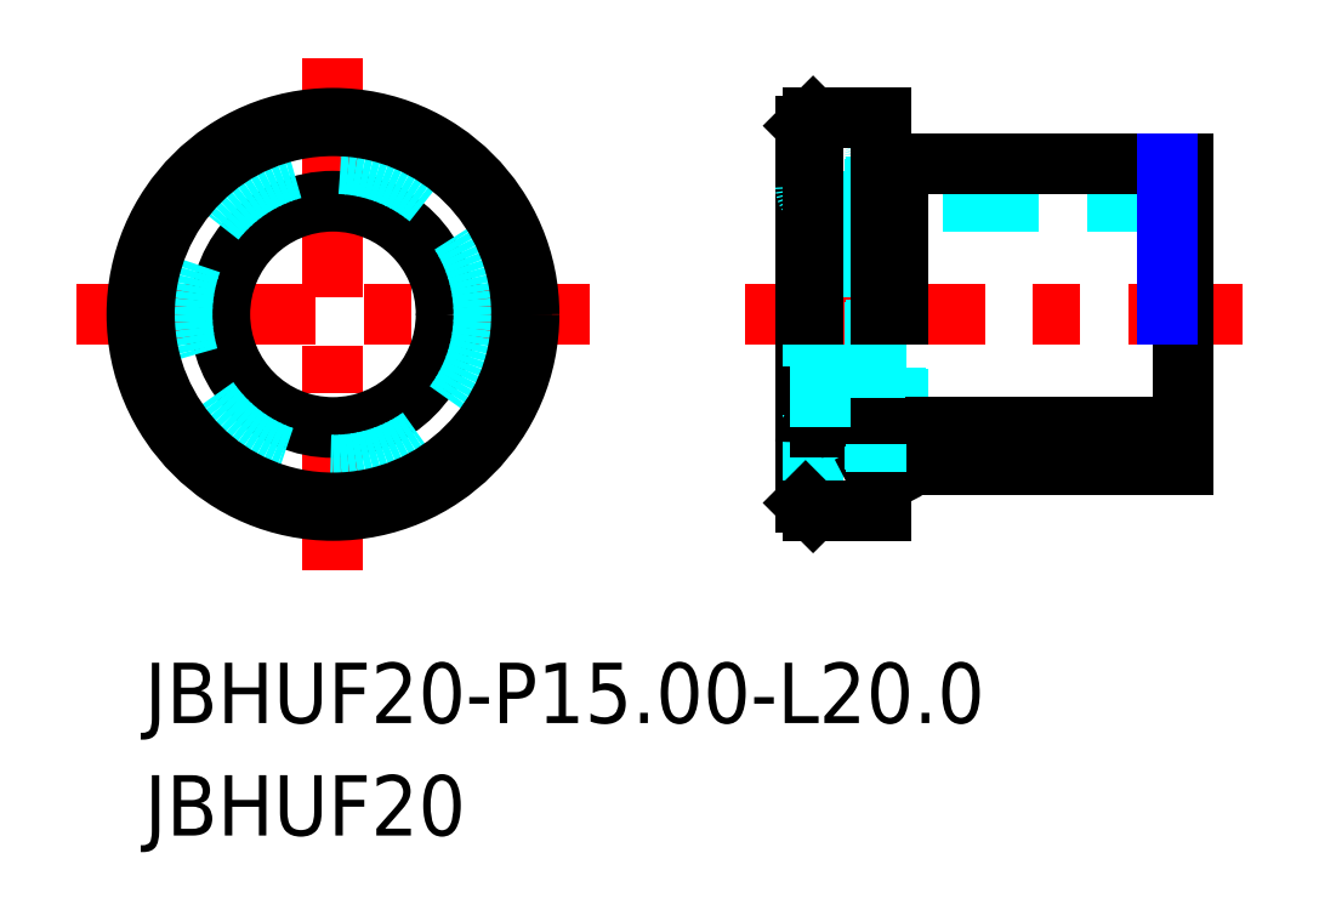
<metadata>
{"format":"dxf","ext":"dxf","renderer":"ezdxf+matplotlib","layout":"modelspace","background":"white","min_lineweight":24,"dpi":150}
</metadata>
<code>
0
SECTION
2
ENTITIES
0
TEXT
8
MSM_PART_NUMBER
10
0.5071
20
-11.6
30
0
40
4
1
JBHUF20
0
TEXT
8
MSM_PART_NUMBER
10
0.5071
20
-4.149
30
0
40
4
1
JBHUF20-P15-L20
0
LINE
8
MSM_CENTER
10
-4
20
22.95
30
0
11
30
21
22.95
31
0
0
LINE
8
MSM_CENTER
10
13
20
39.95
30
0
11
13
21
5.946
31
0
0
LINE
8
MSM_CENTER
10
40.33
20
22.95
30
0
11
73.33
21
22.95
31
0
0
CIRCLE
8
MSM_CONTINUOUS
10
13
20
22.95
30
0
40
13
0
CIRCLE
8
MSM_CONTINUOUS
10
13
20
22.95
30
0
40
7.5
0
CIRCLE
8
MSM_DASHED
10
13
20
22.95
30
0
40
10
0
LINE
8
MSM_CONTINUOUS
10
44.33
20
35.45
30
0
11
44.33
21
10.45
31
0
0
LINE
8
MSM_DASHED
10
49.33
20
13.05
30
0
11
49.33
21
22.95
31
0
0
LINE
8
MSM_DASHED
10
50.33
20
13.05
30
0
11
50.33
21
22.95
31
0
0
LINE
8
MSM_DASHED
10
50.43
20
12.95
30
0
11
50.43
21
22.95
31
0
0
LINE
8
MSM_DASHED
10
44.83
20
9.946
30
0
11
44.83
21
22.95
31
0
0
LINE
8
MSM_CONTINUOUS
10
49.33
20
9.946
30
0
11
49.33
21
11.78
31
0
0
LINE
8
MSM_CONTINUOUS
10
45.33
20
15.45
30
0
11
69.33
21
15.45
31
0
0
ARC
8
MSM_CONTINUOUS
10
45.33
20
14.45
30
0
40
1
50
90
51
180
0
LINE
8
MSM_CONTINUOUS
10
50.43
20
12.95
30
0
11
69.33
21
12.95
31
0
0
LINE
8
MSM_CONTINUOUS
10
49.33
20
13.05
30
0
11
50.33
21
13.05
31
0
0
ARC
8
MSM_CONTINUOUS
10
49.33
20
12.65
30
0
40
0.4
50
180
51
207.5
0
ARC
8
MSM_CONTINUOUS
10
49.33
20
12.65
30
0
40
0.4
50
90
51
180
0
LINE
8
MSM_CONTINUOUS
10
50.33
20
13.05
30
0
11
50.43
21
12.95
31
0
0
LINE
8
MSM_CONTINUOUS
10
49.33
20
13.05
30
0
11
49.33
21
11.78
31
0
0
LINE
8
MSM_CONTINUOUS
10
49.33
20
11.78
30
0
11
48.97
21
12.46
31
0
0
LINE
8
MSM_CONTINUOUS
10
44.83
20
9.946
30
0
11
49.33
21
9.946
31
0
0
LINE
8
MSM_CONTINUOUS
10
44.33
20
10.45
30
0
11
44.83
21
9.946
31
0
0
LINE
8
MSM_DASHED
10
69.33
20
30.45
30
0
11
45.33
21
30.45
31
0
0
ARC
8
MSM_DASHED
10
45.33
20
31.45
30
0
40
1
50
180
51
270
0
LINE
8
MSM_DASHED
10
45.33
20
30.45
30
0
11
45.33
21
15.45
31
0
0
LINE
8
MSM_DASHED
10
48.93
20
33.25
30
0
11
48.93
21
12.65
31
0
0
ARC
8
MSM_DASHED
10
49.33
20
33.25
30
0
40
0.4
50
152.5
51
270
0
LINE
8
MSM_DASHED
10
49.33
20
34.11
30
0
11
48.97
21
33.43
31
0
0
LINE
8
MSM_DASHED
10
48.97
20
33.43
30
0
11
48.97
21
12.46
31
0
0
LINE
8
MSM_CONTINUOUS
10
50.33
20
32.85
30
0
11
49.33
21
32.85
31
0
0
LINE
8
MSM_CONTINUOUS
10
69.33
20
32.95
30
0
11
50.43
21
32.95
31
0
0
LINE
8
MSM_CONTINUOUS
10
69.33
20
32.95
30
0
11
69.33
21
12.95
31
0
0
LINE
8
MSM_CONTINUOUS
10
50.43
20
32.95
30
0
11
50.33
21
32.85
31
0
0
LINE
8
MSM_CONTINUOUS
10
50.43
20
32.95
30
0
11
50.43
21
22.95
31
0
0
LINE
8
MSM_CONTINUOUS
10
50.33
20
32.85
30
0
11
50.33
21
22.95
31
0
0
LINE
8
MSM_CONTINUOUS
10
44.83
20
35.95
30
0
11
44.33
21
35.45
31
0
0
LINE
8
MSM_CONTINUOUS
10
49.33
20
35.95
30
0
11
44.83
21
35.95
31
0
0
LINE
8
MSM_CONTINUOUS
10
49.33
20
35.95
30
0
11
49.33
21
22.95
31
0
0
LINE
8
MSM_CONTINUOUS
10
44.83
20
35.95
30
0
11
44.83
21
22.95
31
0
0
LINE
8
MSM_NARROW
10
68.33
20
32.95
30
0
11
68.33
21
22.95
31
0
0
CIRCLE
8
MSM_CONTINUOUS
10
13
20
22.95
30
0
40
12.5
0
ENDSEC
0
EOF

</code>
